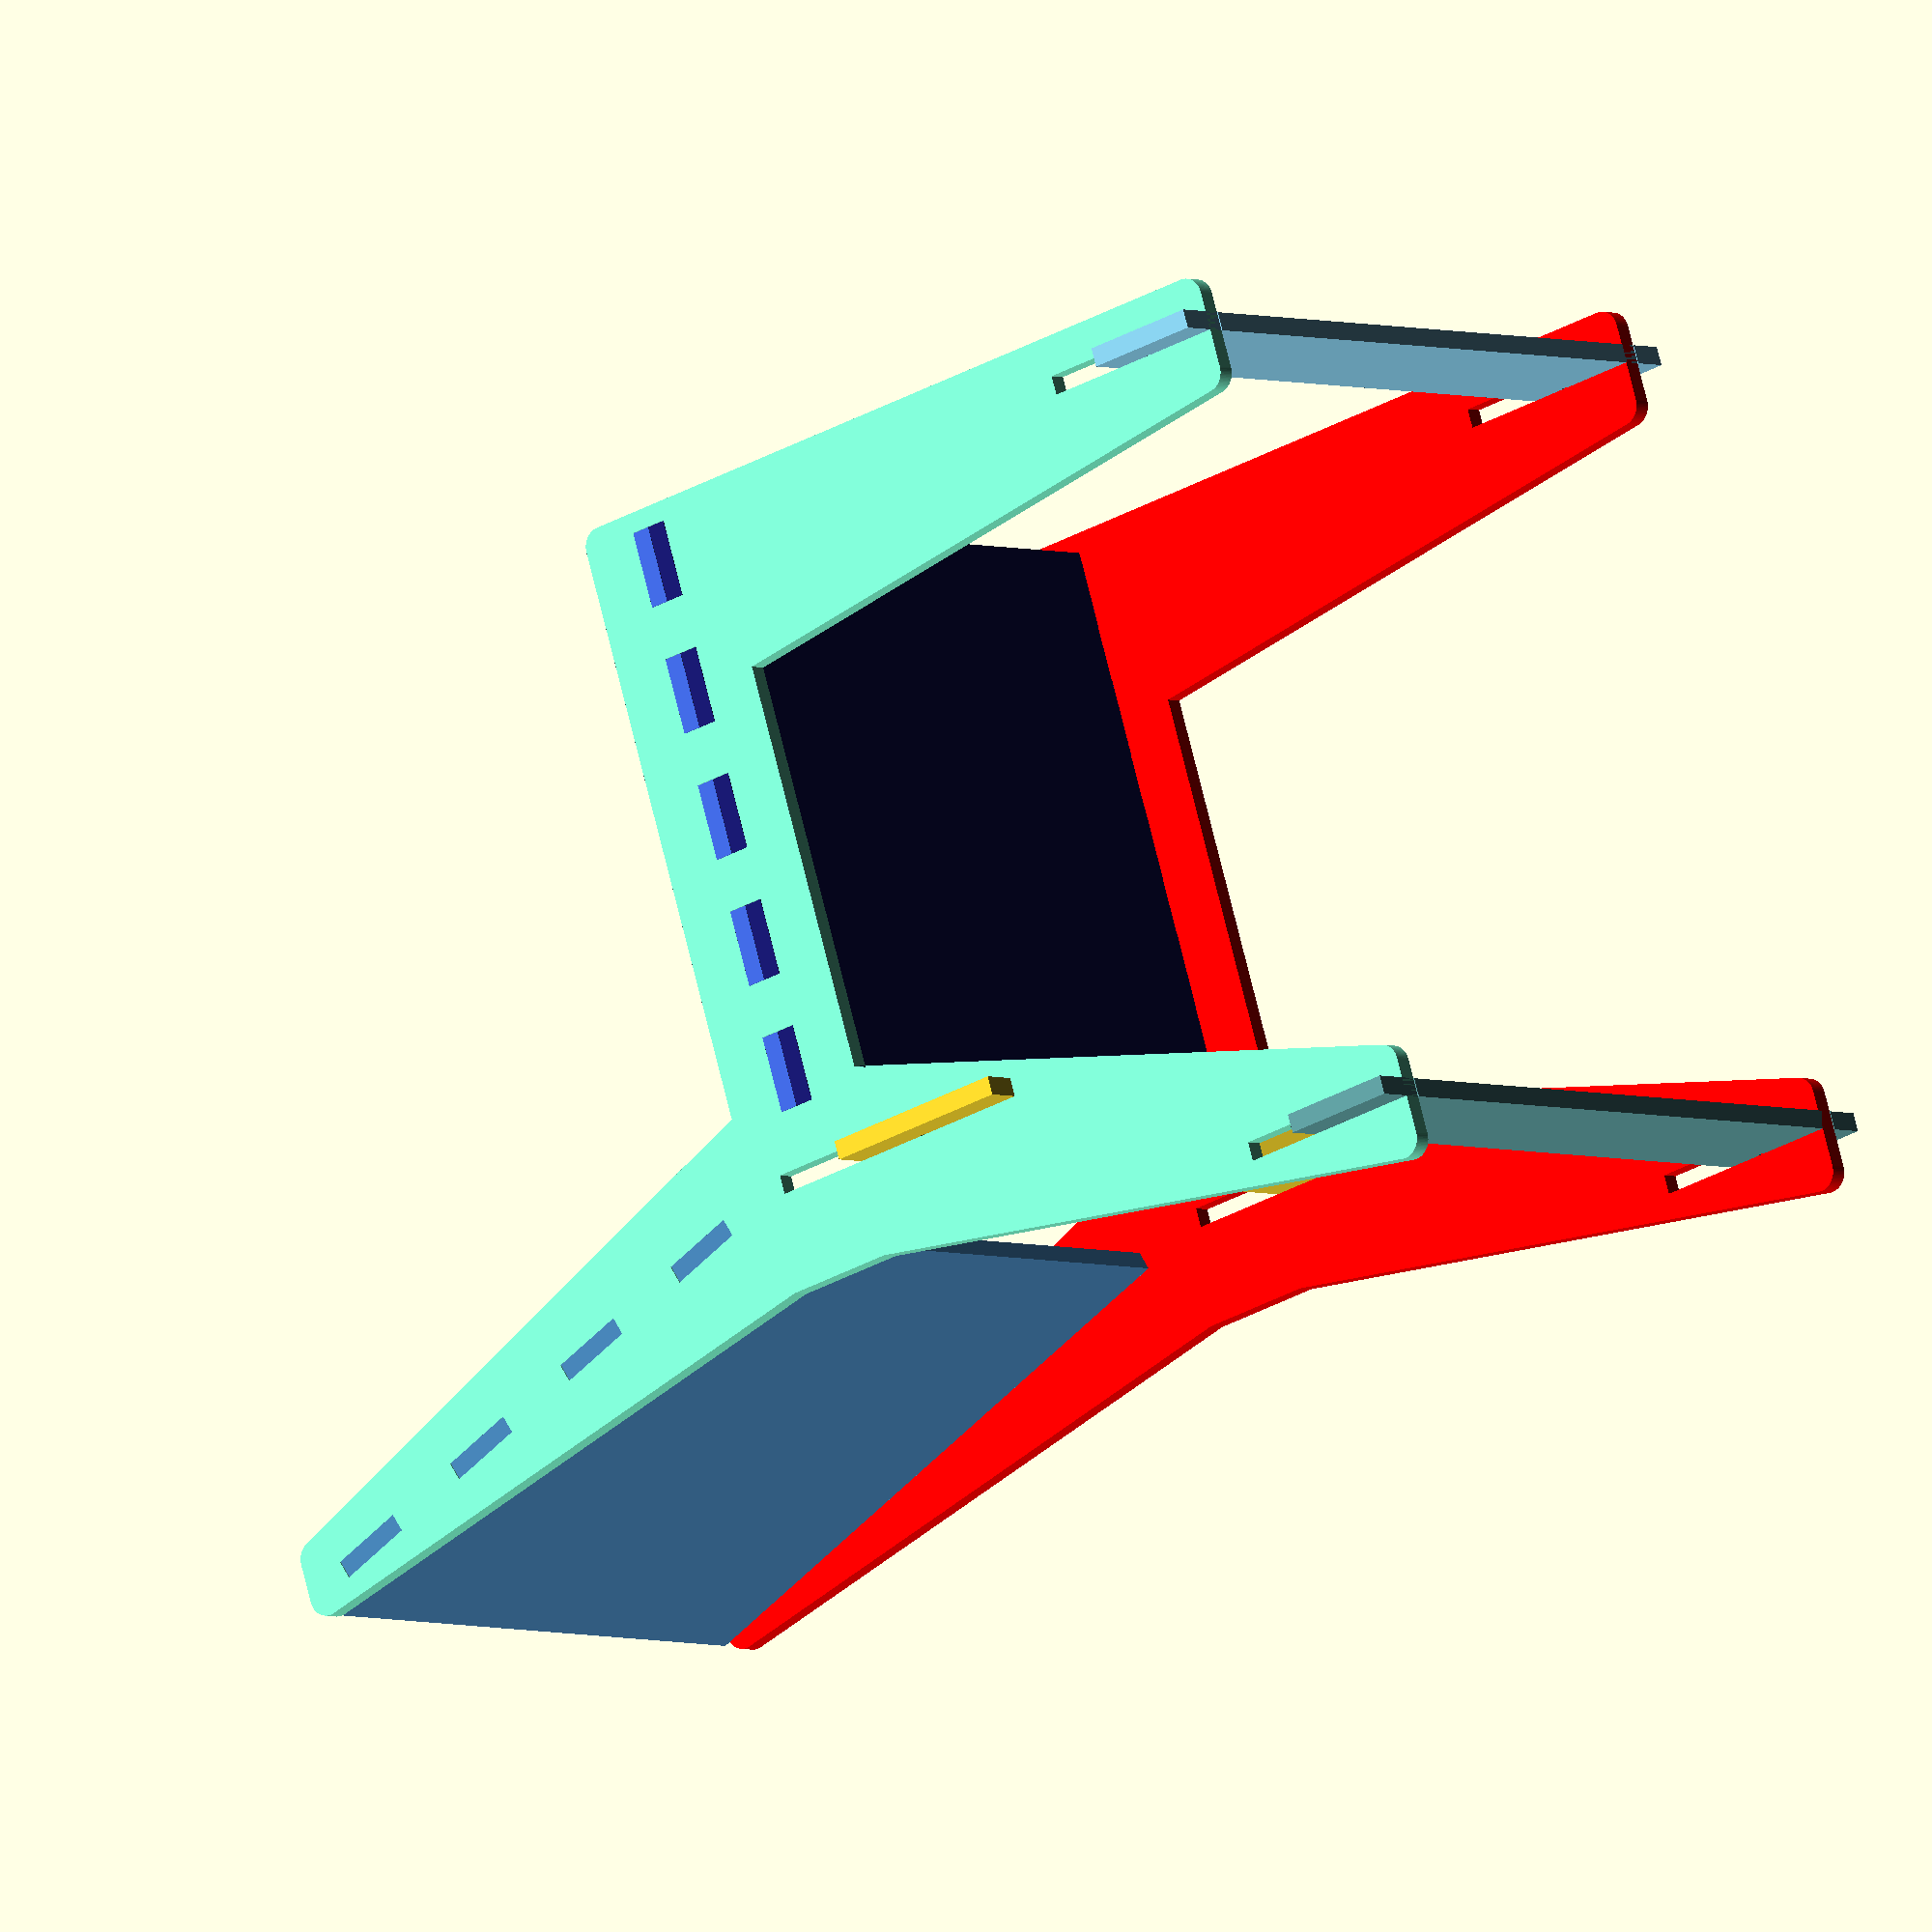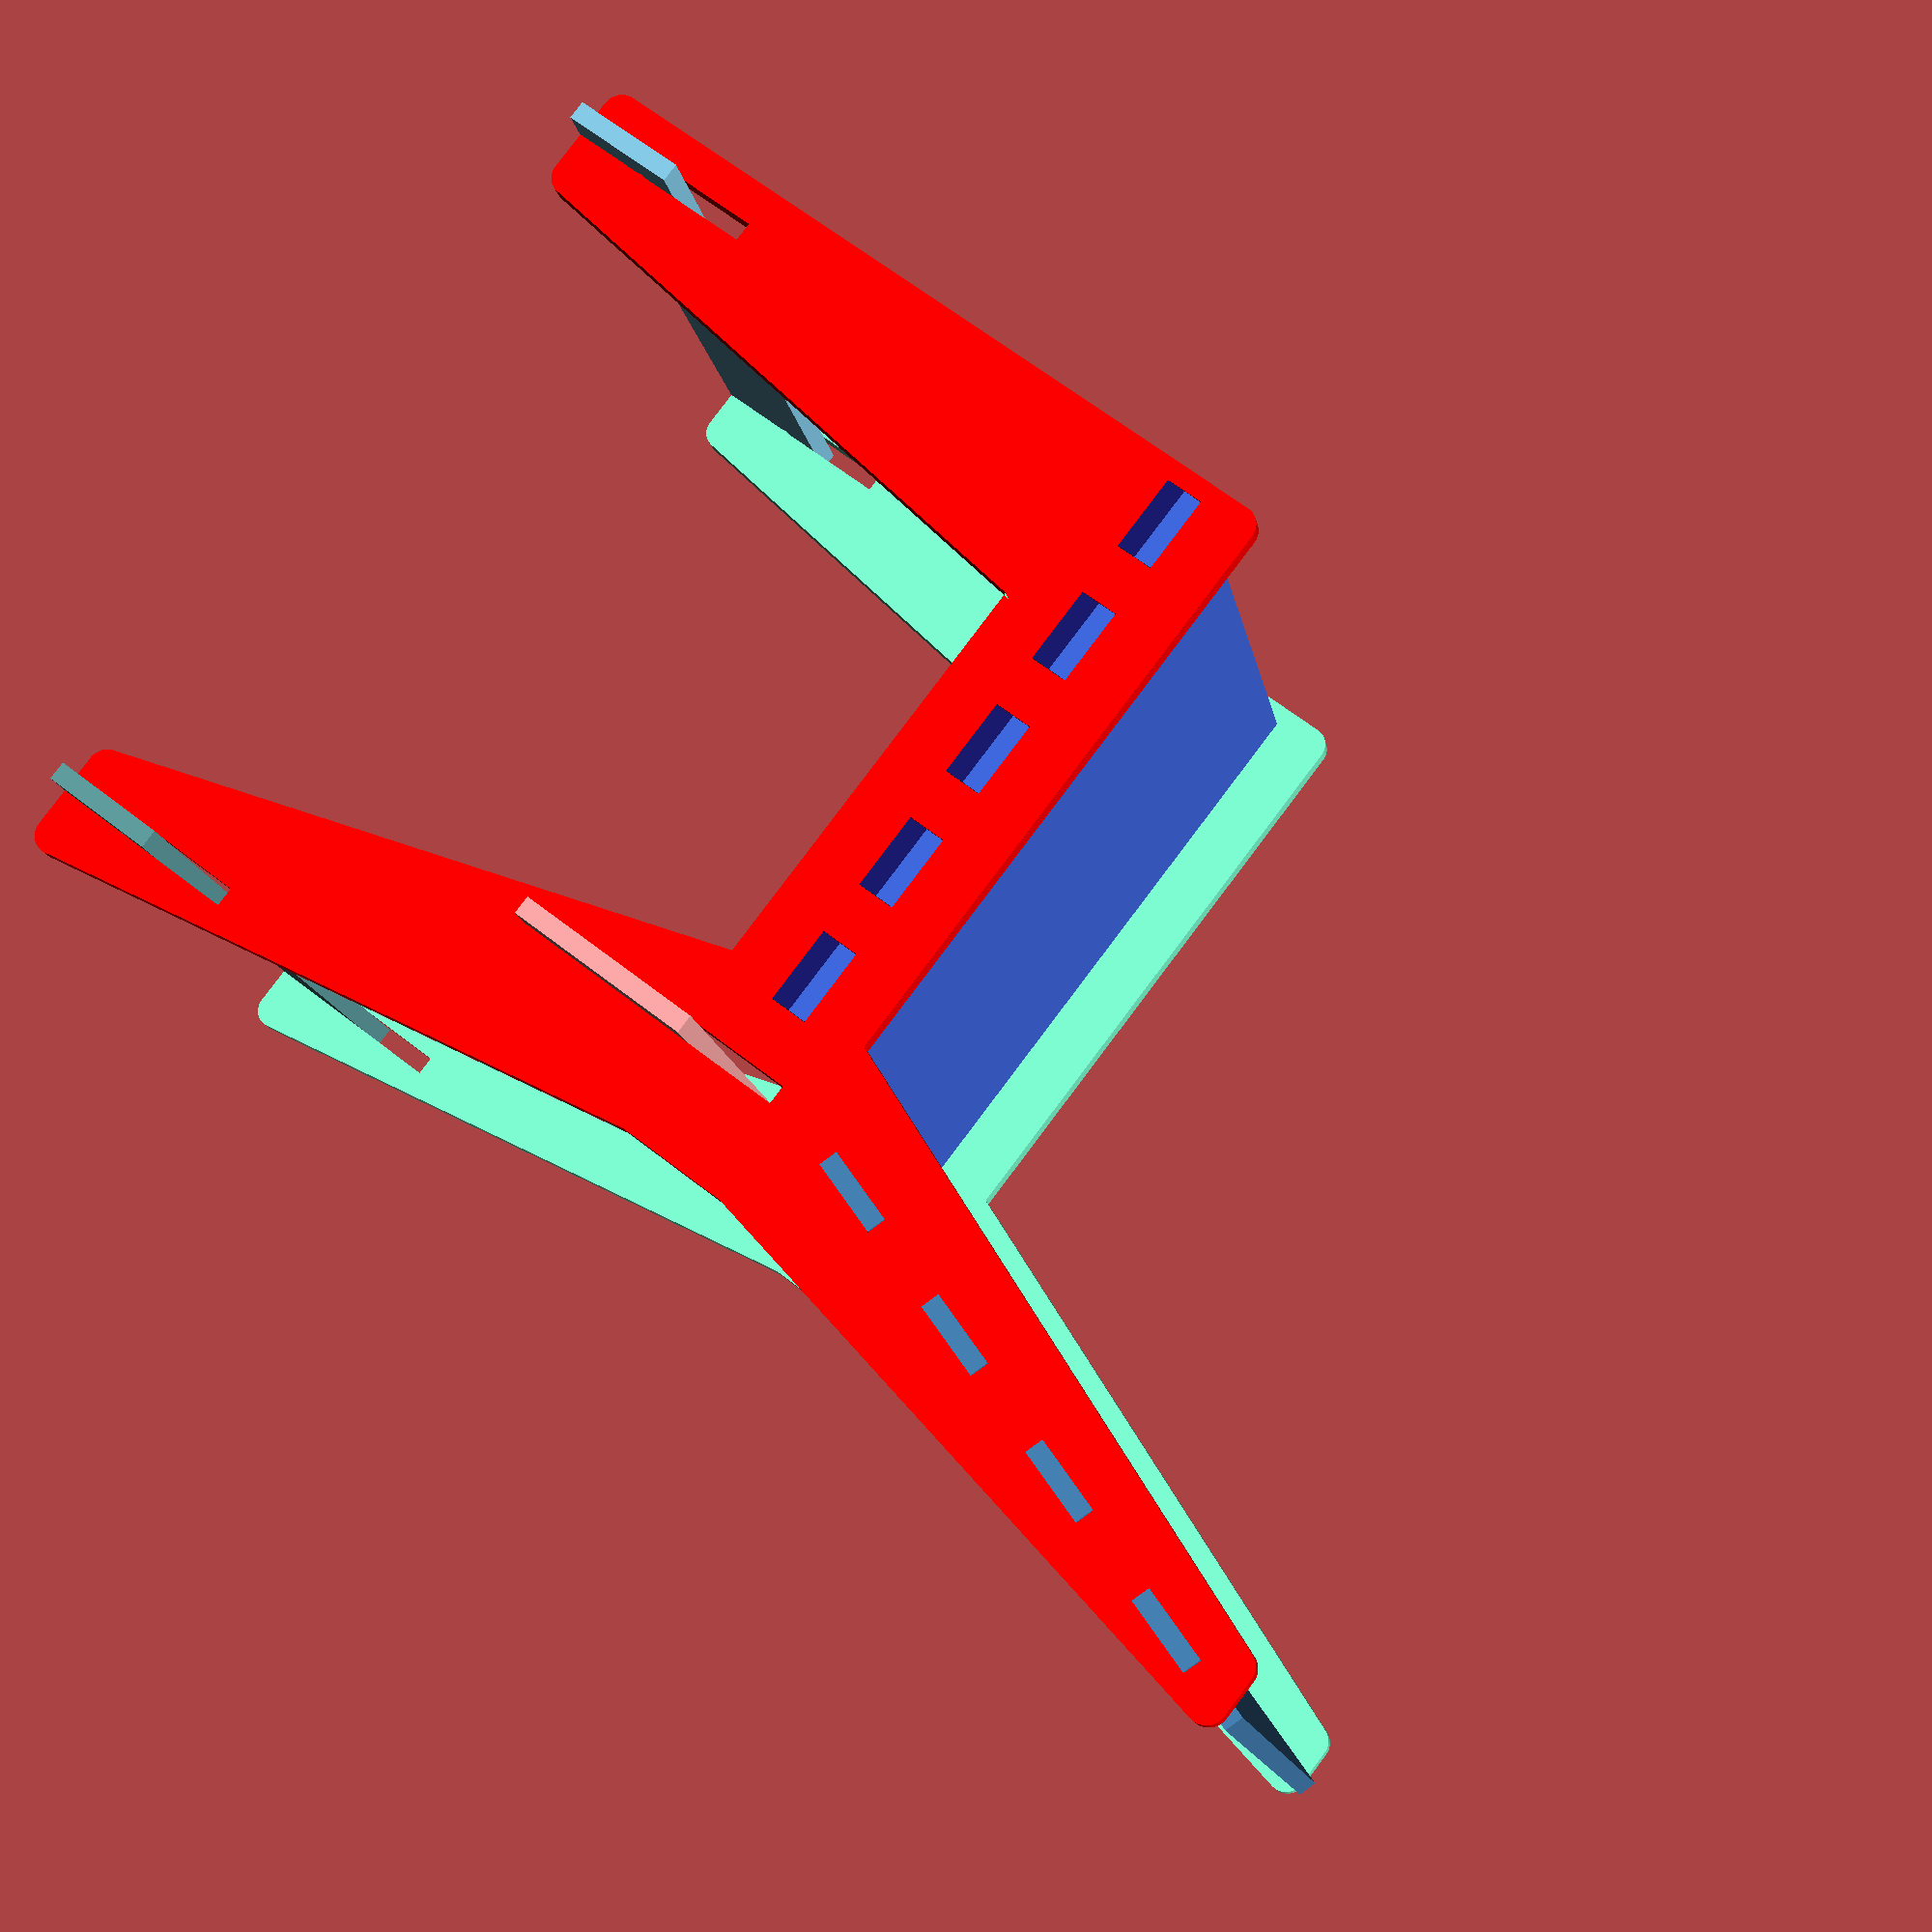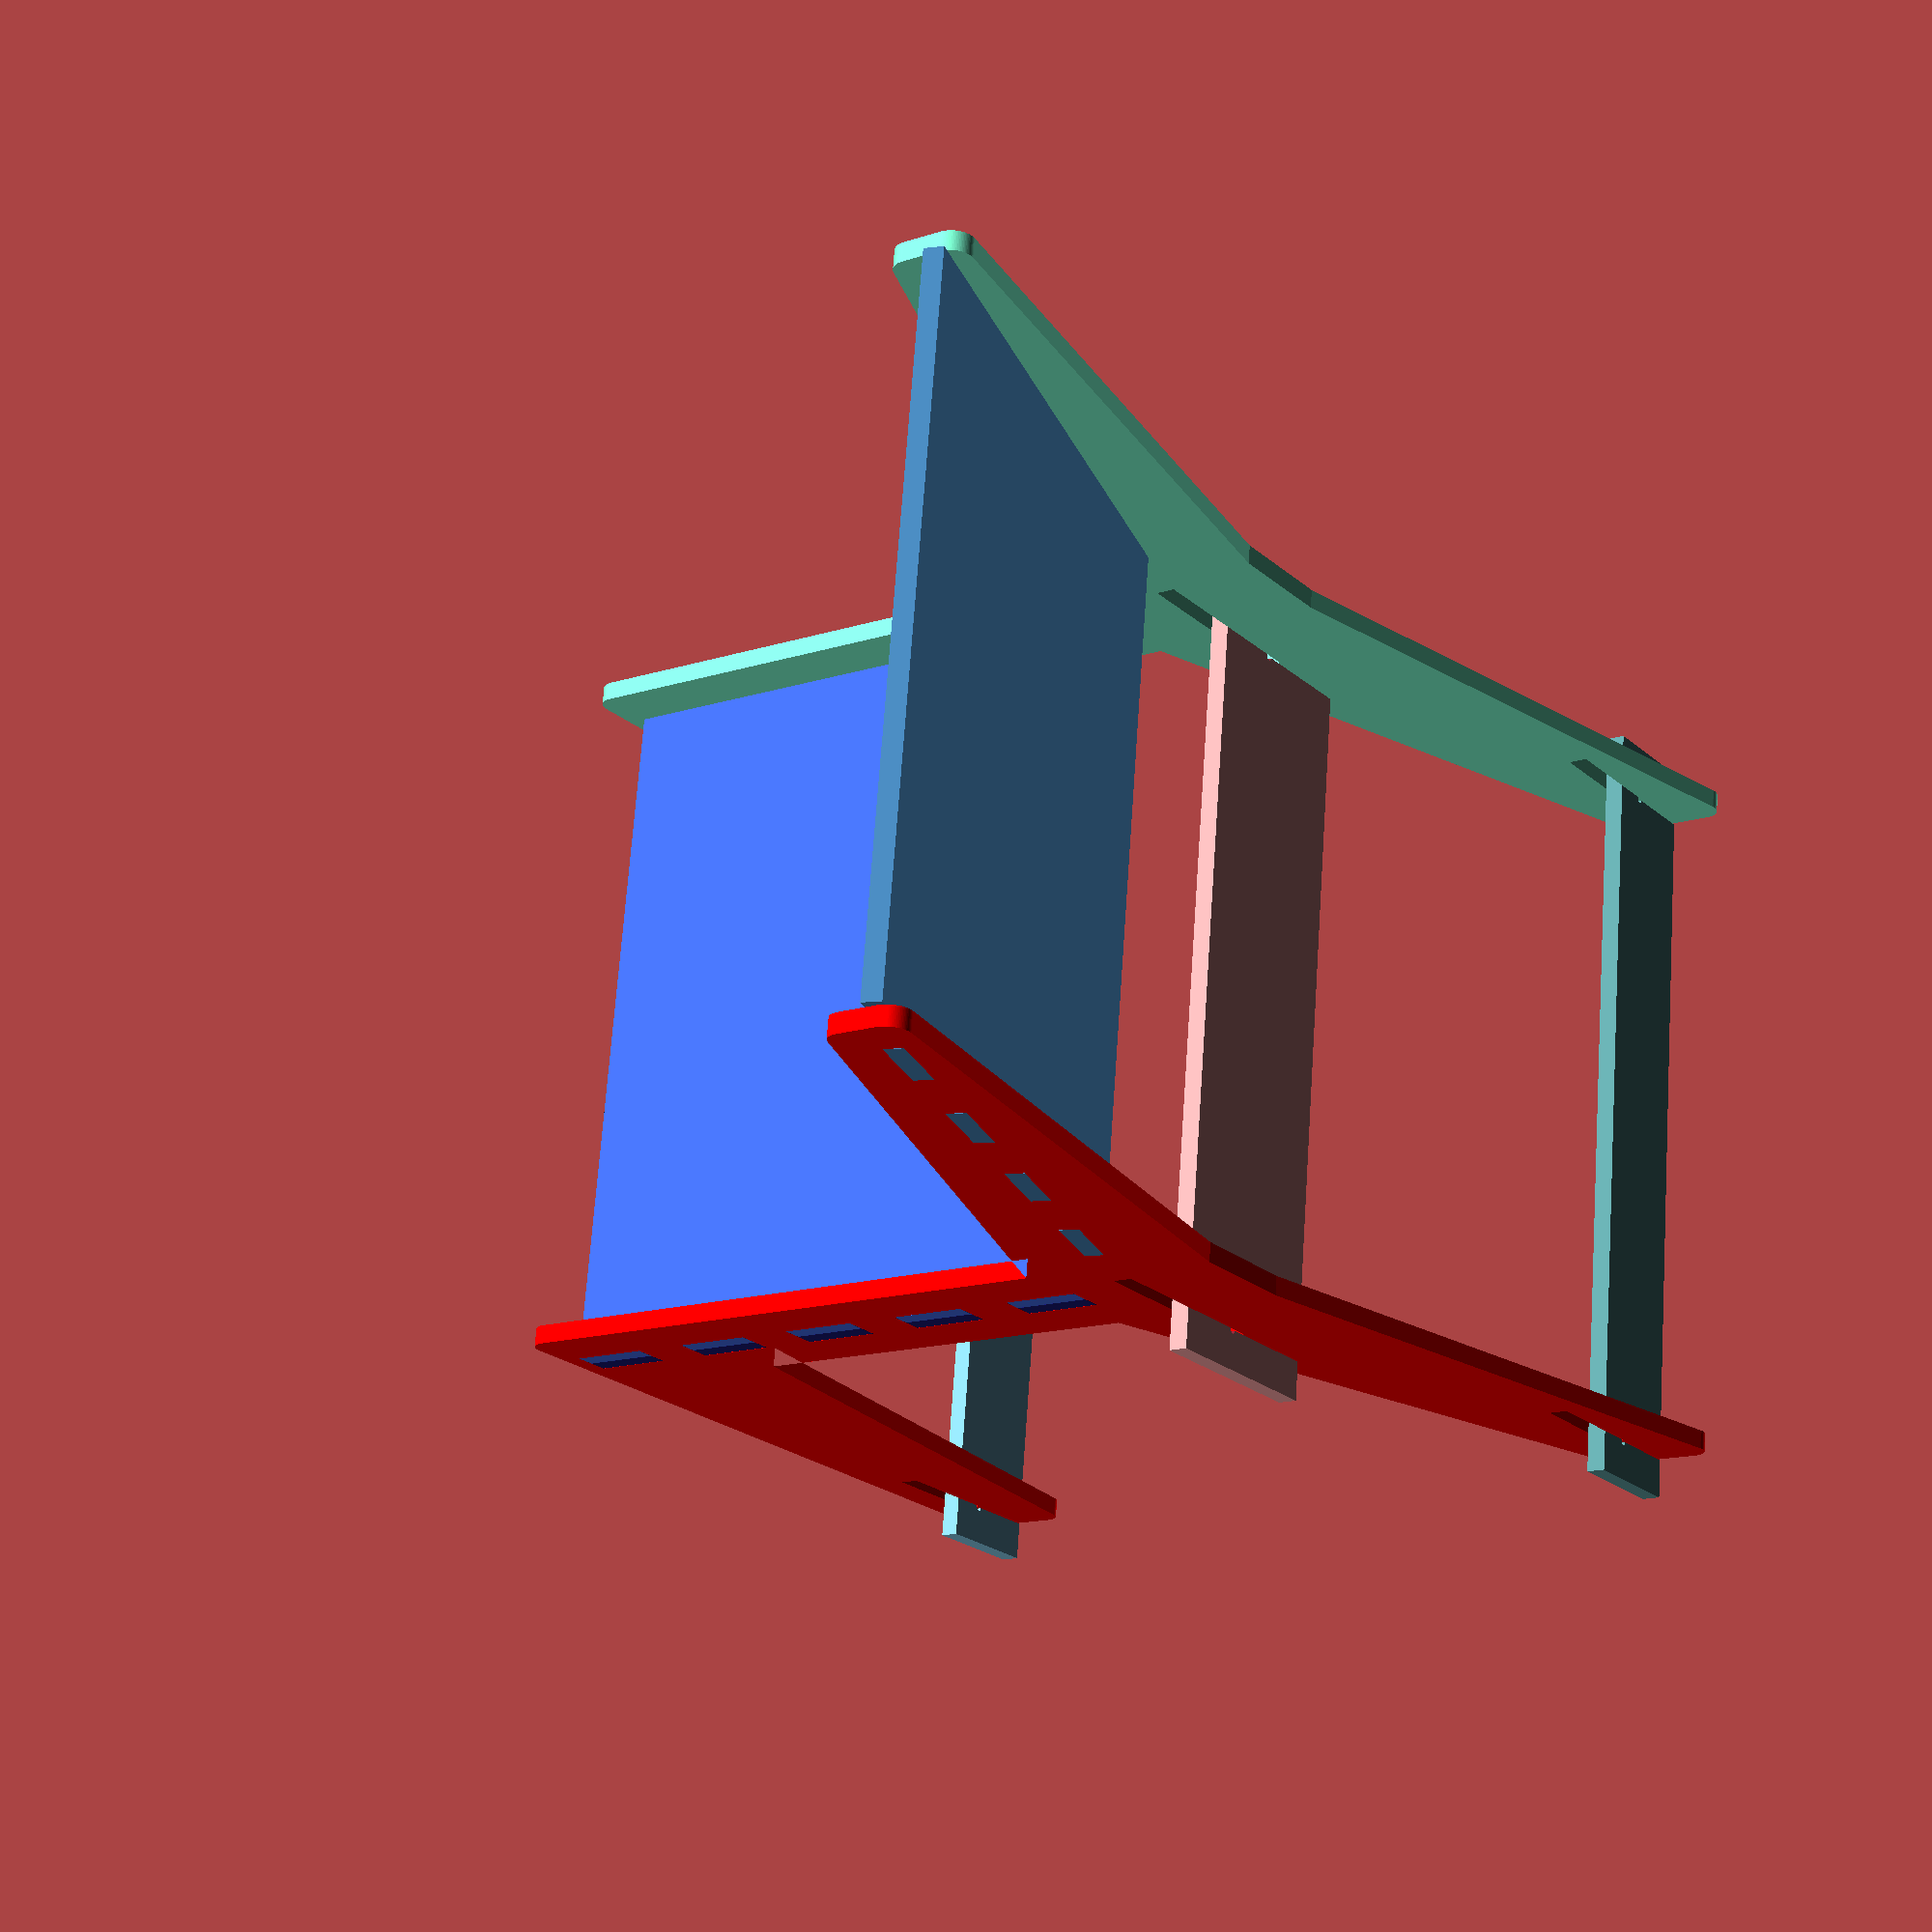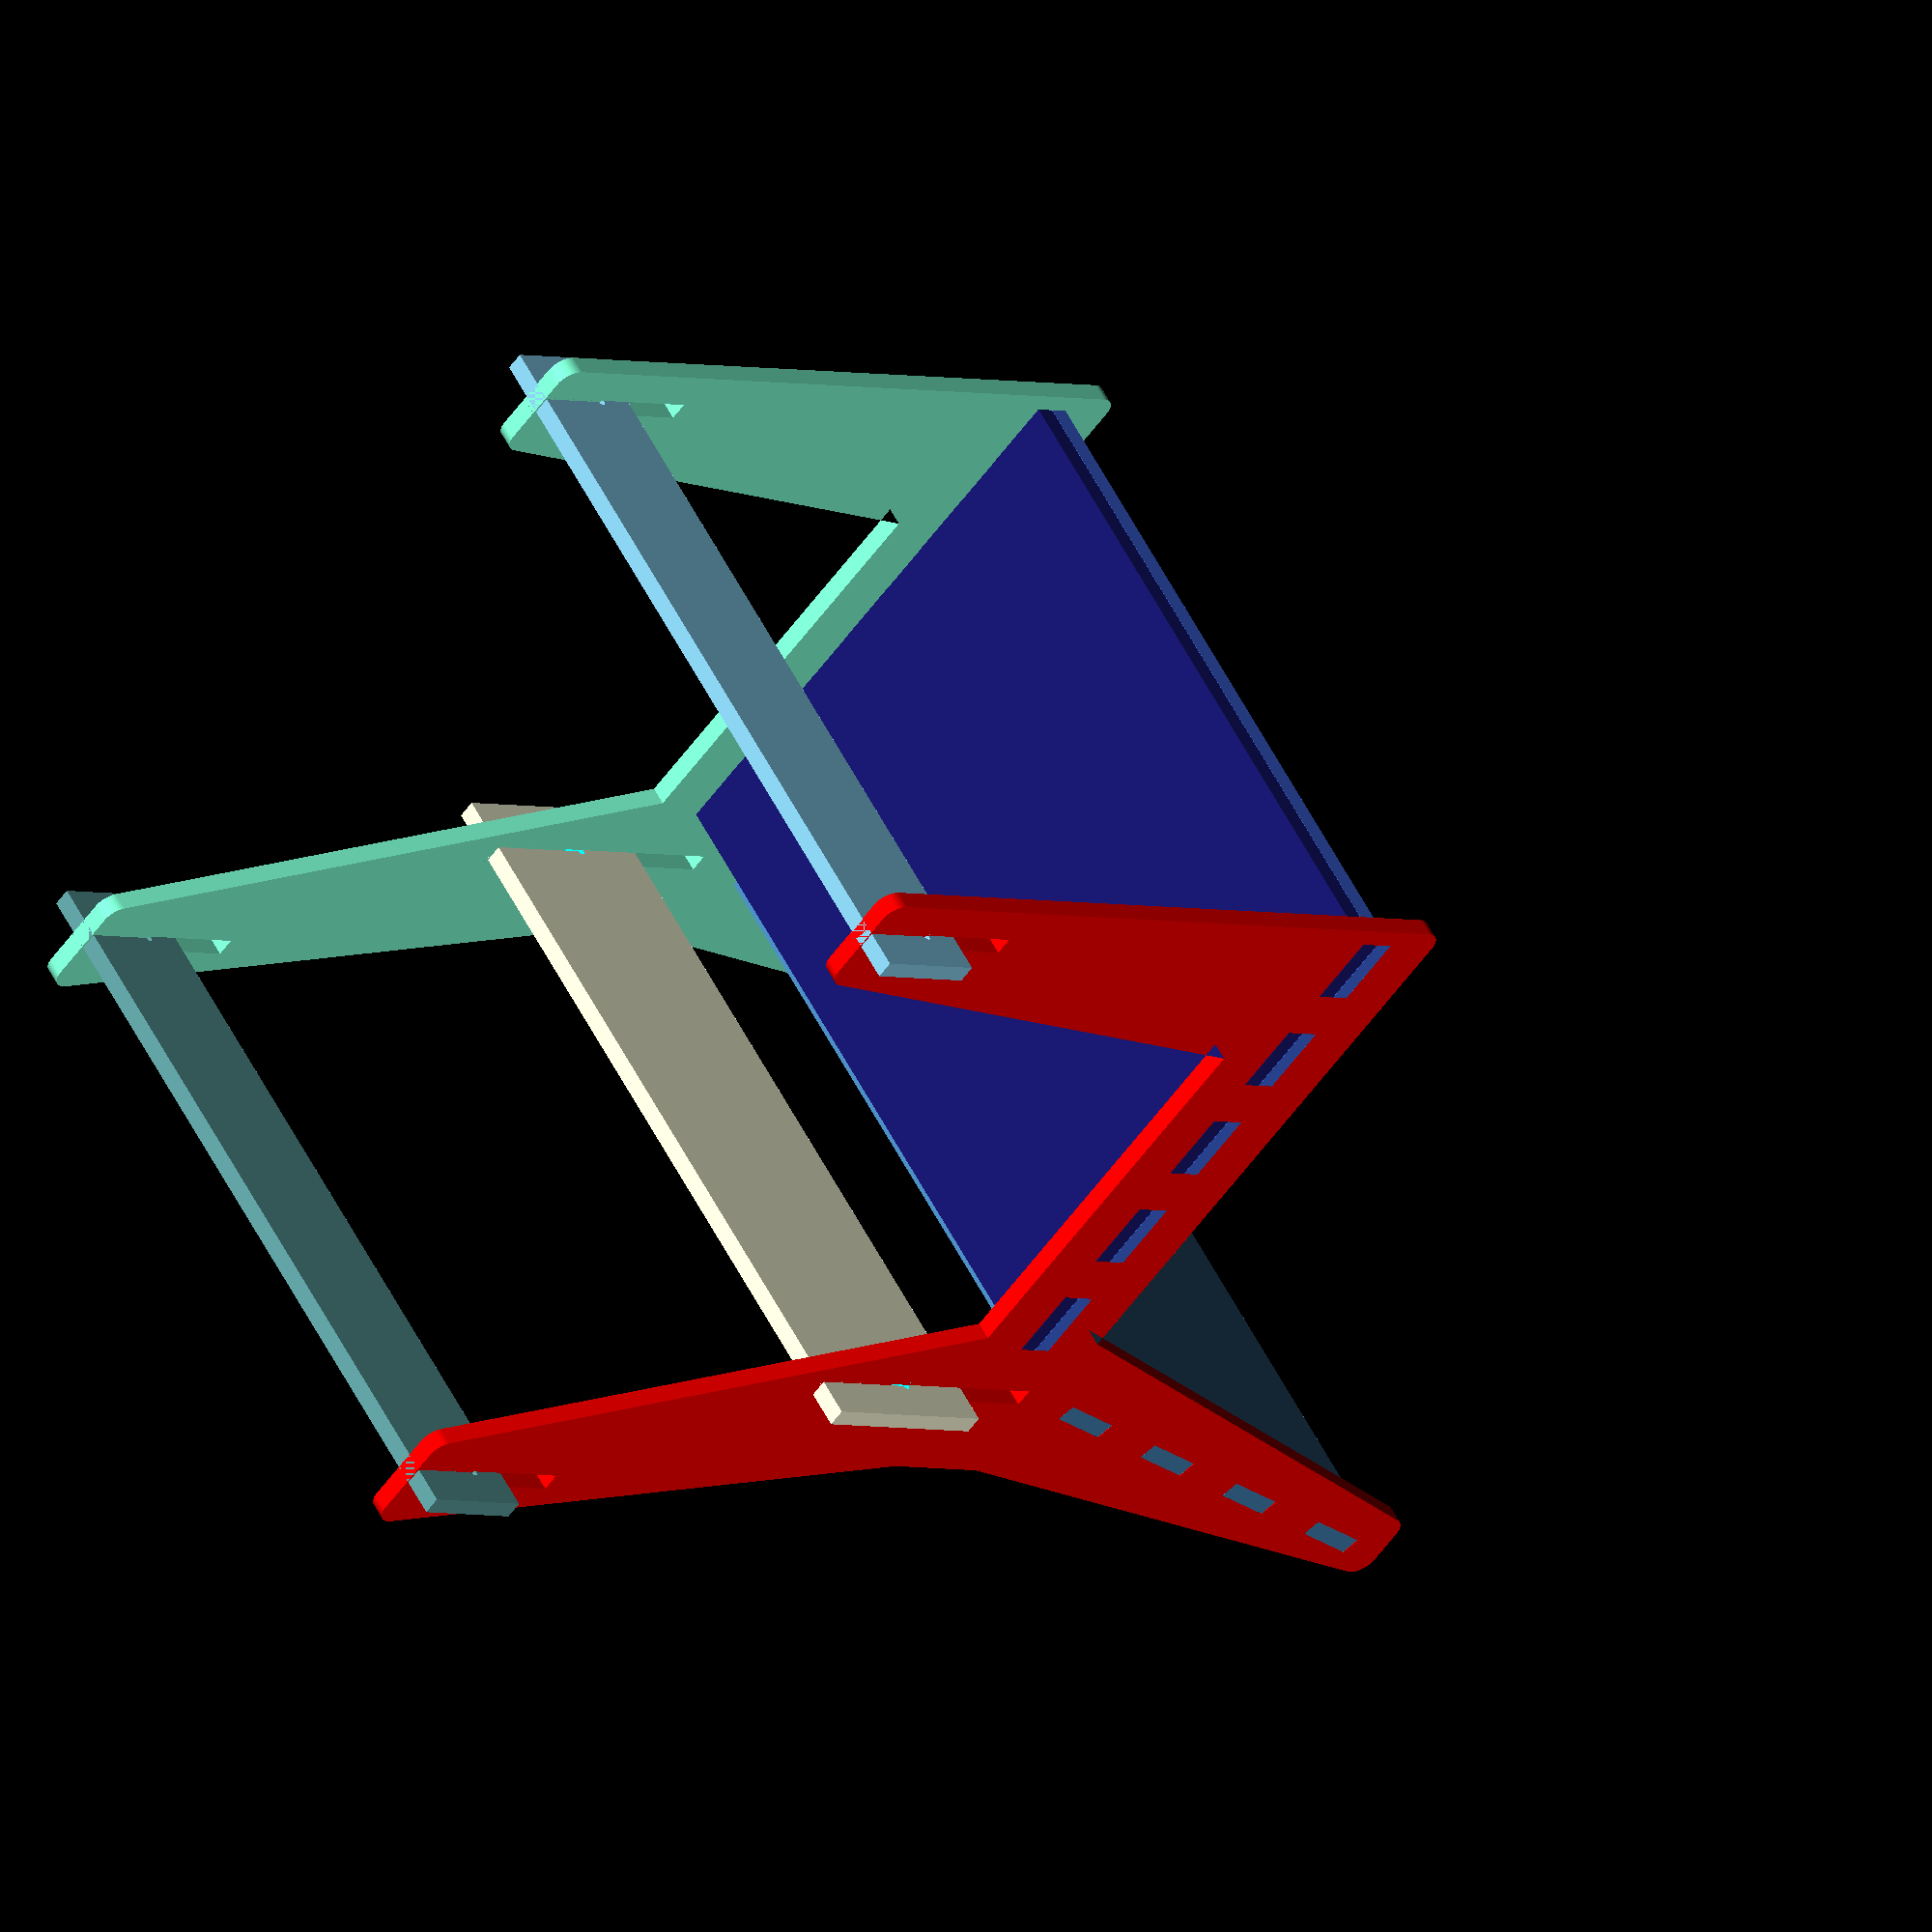
<openscad>
/*
Notes and TODO:
- Add supports under seat itself
- Arm rests?
*/

// all units are in inches
// material & tool constraints
board_length = 48.5*2;
board_width = 24.5*2;
board_depth = 0.484;
tool_diameter = 0.1875;     // 3/16

// circle precision
$fn = 90;

// project variables
chair_width = 17.5;
seat_height = 17.5;
back_height = 16;
seat_length = 15.5;
back_depth_max = 1;

// individual variables
foot_width = 2;
indent = 5;             // distance from y axis to middle of top of leg 1
leg_width_max = 4;      // maximum leg width (width at top of leg)
middle_bar_width = 3;   // width of middle bar that holds the seat

// offset/rounding and chambfer vars
legs_offset_round = 0.5;
tab_offset = 0.02;
joinner_offset = 0.01;

// tab variables
seat_tab_length = 2;
seat_tab_number = 5;
back_tab_number = 4;
back_tab_length = 2;

// joinner variables
leg_joinner_height = 2;
middle_joinner_height = 3;
middle_joinner_width = 5;
leg_joinner_width = 3;
joinner_extend = 2;

// dont change these variables (legacy variables)
back_width = chair_width;
seat_width = chair_width;

module Tab (arg_length, arg_height = board_depth) {
    // module for creating tabs to attach boards
    difference() {
        //offset(r = -tab_offset)
        cube([board_depth, arg_length, arg_height]);
        translate([-1,0,tool_diameter/2])
        rotate([0,90,0])
        cylinder( d=tool_diameter, h = board_depth+2);
        translate([-1,arg_length,tool_diameter/2])
        rotate([0,90,0])
        cylinder( d=tool_diameter, h = board_depth+2);
    }
}

module Seat () {
    adjusted_tab_length = seat_tab_length-tab_offset;
    union() {
        linear_extrude(height = board_depth)
        square([seat_length, seat_width]);
        for (o = [0:seat_tab_number-1]) {     // o is number of seat tab
            // closer side
            translate([
                (o/(seat_tab_number-1))*
                (seat_length-adjusted_tab_length-tab_offset)+
                adjusted_tab_length,
                0,
                0
            ]) {
                rotate([90,-90,00])
                Tab(adjusted_tab_length, board_depth);
                // far side
                translate([0,seat_width,board_depth])
                rotate([-90,90,00])
                Tab(adjusted_tab_length, board_depth);
            }
        }
    }
}

module Leg () {
    // offset is to add rounded corners etc.
    //echo("Full width: ", indent+seat_length+leg_width_max/2+legs_offset_round*2);
    difference() {
        // actual Leg
        linear_extrude( height = board_depth )
        offset( r= legs_offset_round)
        polygon ( 
            points = [
                // back foot
                [0,0], 
                [foot_width, 0], 
                // underside of seat
                // back inner corner under seat
                [indent+leg_width_max/2, 
                    seat_height-middle_bar_width/2],
                // front inner corner under seat
                [indent+seat_length-leg_width_max/2, 
                    seat_height-middle_bar_width/2],
                // front foot
                [indent+seat_length, 0],
                [indent+seat_length+foot_width, 0],
                // front leg
                [indent+seat_length+leg_width_max/2, 
                    seat_height+middle_bar_width/2],
                // seat top
                [indent+leg_width_max/2, seat_height+middle_bar_width/2],
                // bit at top of back
                [back_depth_max, seat_height+back_height+middle_bar_width/2],
                [0, seat_height+back_height+middle_bar_width/2], 
                // indent in back
                [indent-leg_width_max/2, seat_height+middle_bar_width/2],
                [indent-leg_width_max/2, seat_height-middle_bar_width/2],
                // implicitly returns to point 0
            ], paths = [
                [0,1,2,3,4,5,6,7,8,9,10,11],
            ], convexity = 10   // 10 is a good value i guess?
        );
        // Removed Part...
        // Seat tabs
        translate([indent+leg_width_max/2, seat_height, -board_depth]) {
            for (o = [0:seat_tab_number-1]) {     // o is number of seat tab
                translate([
                    (o/(seat_tab_number-1))*
                    (seat_length-seat_tab_length)+
                    seat_tab_length,
                    0,
                    0
                ])
                rotate([0,0,90])
                Tab(seat_tab_length, board_depth*3);
                
                translate([
                    (o/(seat_tab_number-1))*
                    (seat_length-seat_tab_length)+
                    seat_tab_length,
                    -board_depth-tab_offset,
                    0
                ])
                rotate([0,0,90])
                Tab(seat_tab_length, board_depth*3);
                
                translate([
                    (o/(seat_tab_number-1))*
                    (seat_length-seat_tab_length)+
                    seat_tab_length,
                    -board_depth/2,
                    0
                ])
                rotate([0,0,90])
                Tab(seat_tab_length, board_depth*3);
            }
        }
        // Back Tabs
        translate([
            indent, 
            seat_height+middle_bar_width, 
            -board_depth
        ]) 
        rotate([0,0, 180-atan(back_height/indent)]){
            for (o = [0:back_tab_number-1]) {     // o is number of back tab
                translate([
                    (o/(back_tab_number-1))*
                    (back_height-back_tab_length-middle_bar_width/2)+
                    back_tab_length,
                    0,
                    0
                ])
                rotate([0,0,90])
                Tab(back_tab_length, board_depth*3);
            }
        }
        // Joinners
        translate([foot_width/2,leg_joinner_height-legs_offset_round,-1]) {
            cube([
                joinner_offset+board_depth, 
                leg_joinner_width+joinner_offset, 
                10
            ]);
            translate([seat_length+indent, 0,0])
            cube([
                joinner_offset+board_depth, 
                leg_joinner_width+joinner_offset, 
                10
            ]);
            // middle one
            translate([
                indent-foot_width/2, 
                seat_height-middle_bar_width-middle_joinner_width/2,
                0
            ])
            cube([
                joinner_offset+board_depth, 
                middle_joinner_width+joinner_offset, 
                10
            ]);
        }
    }
}

module Back () {
    adjusted_tab_length = back_tab_length-tab_offset;
    union() {
        linear_extrude(height = board_depth)
        square([back_height, back_width]);
        for (o = [0:back_tab_number-1]) {     // o is number of seat tab
            // closer side
            translate([
                (o/(back_tab_number-1))*
                (back_height-adjusted_tab_length-tab_offset-middle_bar_width/2)+
                adjusted_tab_length,
                0,
                0
            ]) {
                rotate([90,-90,00])
                Tab(adjusted_tab_length, board_depth);
                // far side
                translate([0,back_width,board_depth])
                rotate([-90,90,00])
                Tab(adjusted_tab_length, board_depth);
            }
        }
    }
}

module Chair () {
    color("Aquamarine")
    rotate([90,0,0])
    Leg();
    color("Red")
    translate([0,seat_width+board_depth,0])
    rotate([90,0,0])
    Leg();
    
    color("RoyalBlue")
    translate([indent+leg_width_max/2+tab_offset/2, 0, seat_height])
    Seat();
    
    color("MidnightBlue")
    translate([indent+leg_width_max/2+tab_offset/2, 0, seat_height-board_depth - tab_offset/2])
    Seat();
    
    color("SteelBlue")
    translate([indent, 0, seat_height+middle_bar_width])
    rotate([0,180+atan(back_height/indent),0])
    Back();
    
    color("CadetBlue")
    translate([
        board_depth+foot_width/2,
        -board_depth*3,
        -legs_offset_round
    ])
    rotate([0,-90,0])
    JoinnerSide(
        chair_width+joinner_extend+board_depth*2, 
        leg_joinner_width, 
        chair_width+board_depth*2, 
        leg_joinner_height
    );
    
    color("SkyBlue")
    translate([
        seat_length+indent+board_depth+foot_width/2,
        -board_depth*3,
        -legs_offset_round
    ])
    rotate([0,-90,0])
    JoinnerSide(
        chair_width+joinner_extend+board_depth*2, 
        leg_joinner_width, 
        chair_width+board_depth*2, 
        leg_joinner_height
    );
    
    //color("Aqua")
    translate([
        indent+board_depth,
        -board_depth*3,
        seat_height-board_depth-middle_joinner_height*2
    ])
    rotate([0,-90,0])
    JoinnerSide(
        chair_width+joinner_extend+board_depth*2, 
        middle_joinner_width, 
        chair_width+board_depth*2, 
        middle_joinner_height
    );
}

module JoinnerSide (
    arg_length, 
    arg_width, 
    arg_internal_length, 
    arg_internal_width
) {
    difference() {
        cube([arg_width-joinner_offset, arg_length, board_depth]);
        translate([-0.1,(arg_length-arg_internal_length)/2, -0.1]) {
            cube([
                arg_internal_width+0.2, 
                board_depth+joinner_offset, 
                board_depth+0.2
            ]);
            translate([0.1+arg_internal_width,0,0])
            cylinder(h = board_depth+0.2, d = tool_diameter);
            translate([0.1+arg_internal_width,board_depth+joinner_offset,0])
            cylinder(h = board_depth+0.2, d = tool_diameter);
        }
        translate([
            -0.1,
            arg_length-(arg_length-arg_internal_length)/2-
                (board_depth+joinner_offset), 
            -0.1
        ]) {
            cube([
                arg_internal_width+0.2, 
                board_depth+joinner_offset, 
                board_depth+0.2
            ]);
            translate([0.1+arg_internal_width,0,0])
            cylinder(h = board_depth+0.2, d = tool_diameter);
            translate([0.1+arg_internal_width,board_depth+joinner_offset,0])
            cylinder(h = board_depth+0.2, d = tool_diameter);
        }
    }
}



module Layout() {
    projection(cut = false) {
        for (a= [1:2]) {
            translate([a*40, 0,0])
            Leg();
            translate([a*40, 40, 0])
            JoinnerSide(
                chair_width+joinner_extend+board_depth*2, 
                leg_joinner_width, 
                chair_width+board_depth*2, 
                leg_joinner_height
            );
        }
        translate([120,0,0])
        Seat();
        translate([160,40,0])
        Seat();
        translate([160,0,0])
        Back();
        translate([3*40, 40, 0])
        JoinnerSide(
            chair_width+joinner_extend+board_depth*2, 
            middle_joinner_width, 
            chair_width+board_depth*2, 
            middle_joinner_height
        );
    }
    
}
//rotate([$t*360,$t*360,$t*360])
Chair();
//Seat();
//Leg();
//Back();
//rotate([0,0,90])
//Tab();
//JoinnerSide(chair_width+2, 3, chair_width, 2);
//Layout();
</openscad>
<views>
elev=31.4 azim=292.5 roll=129.2 proj=o view=solid
elev=296.2 azim=345.0 roll=308.5 proj=p view=wireframe
elev=23.1 azim=185.0 roll=35.4 proj=p view=solid
elev=182.9 azim=39.3 roll=316.1 proj=o view=solid
</views>
